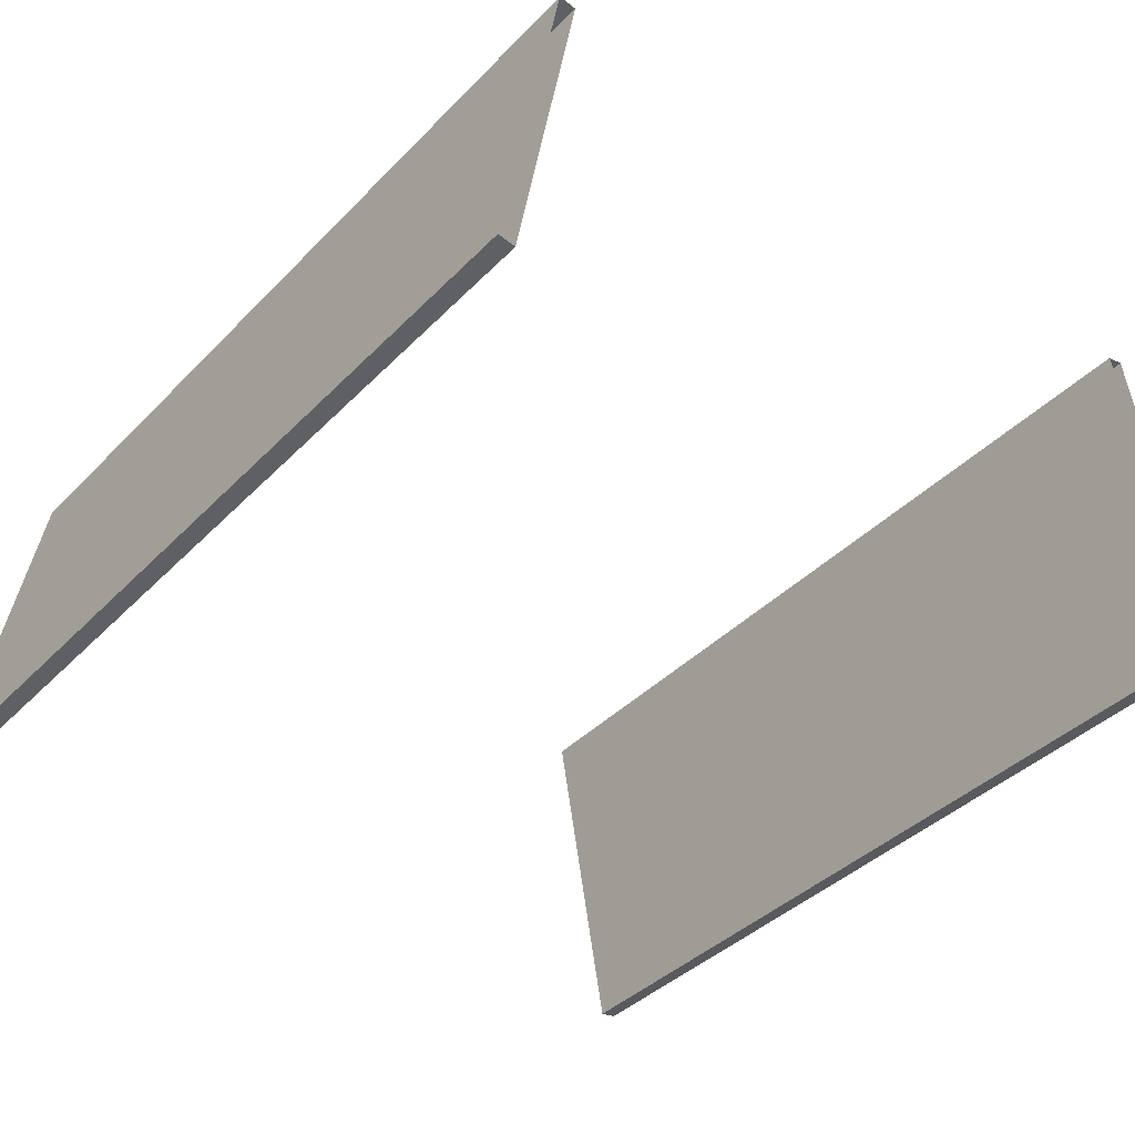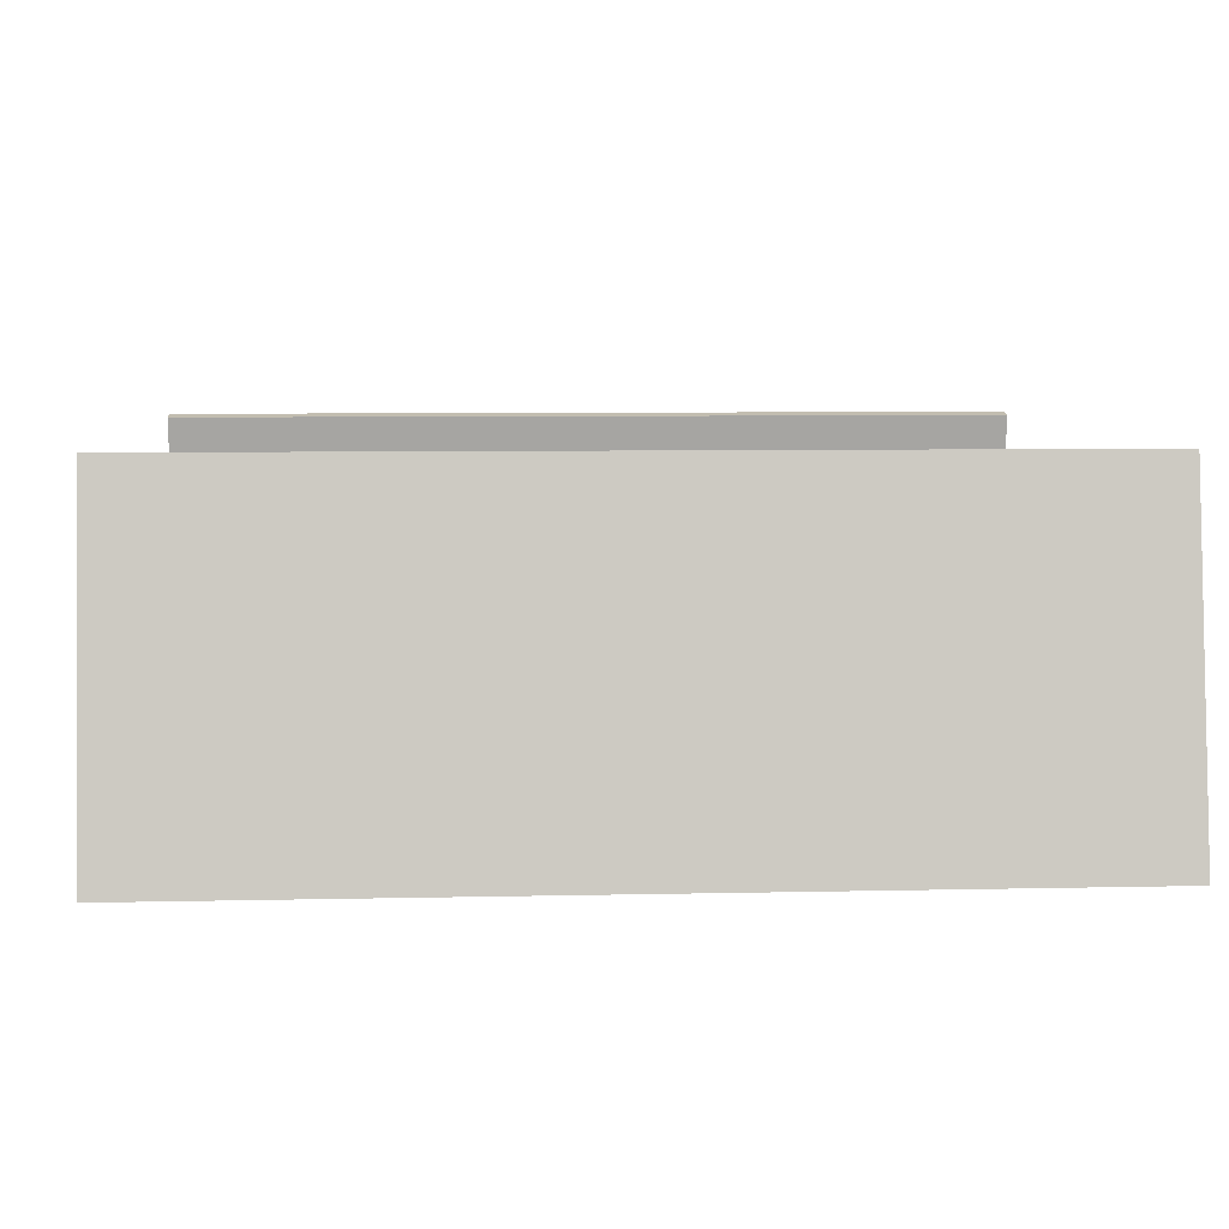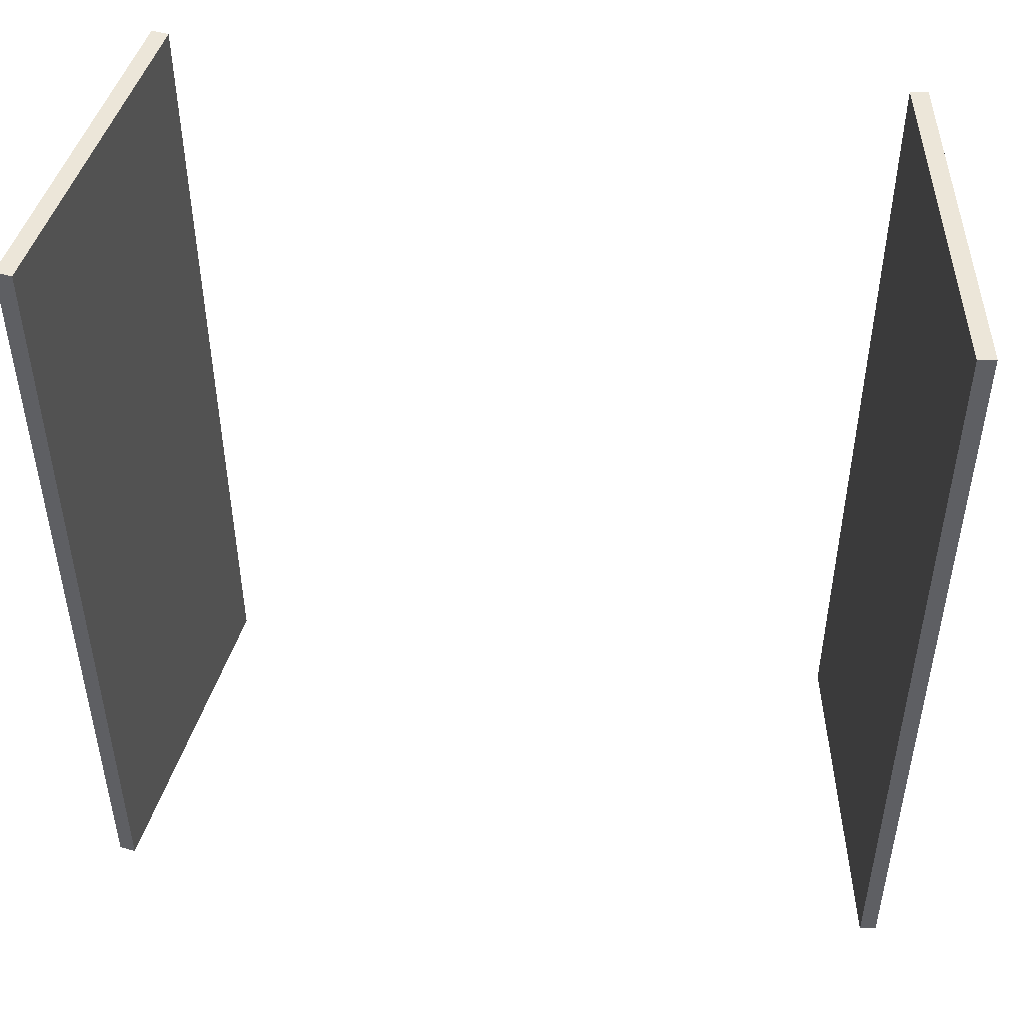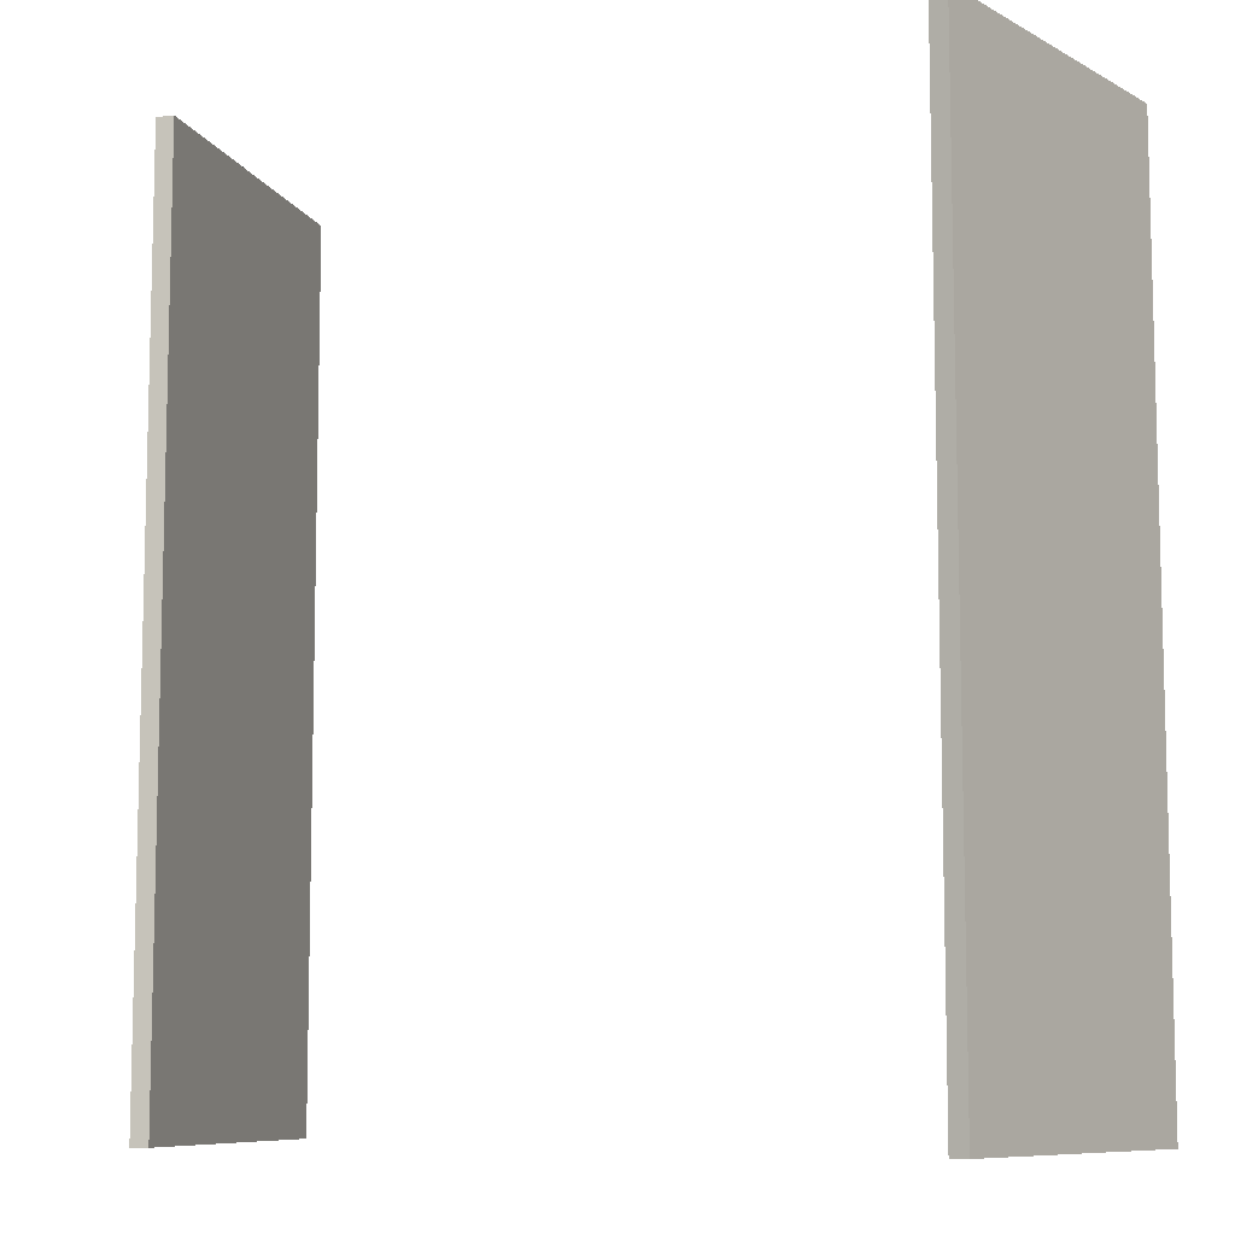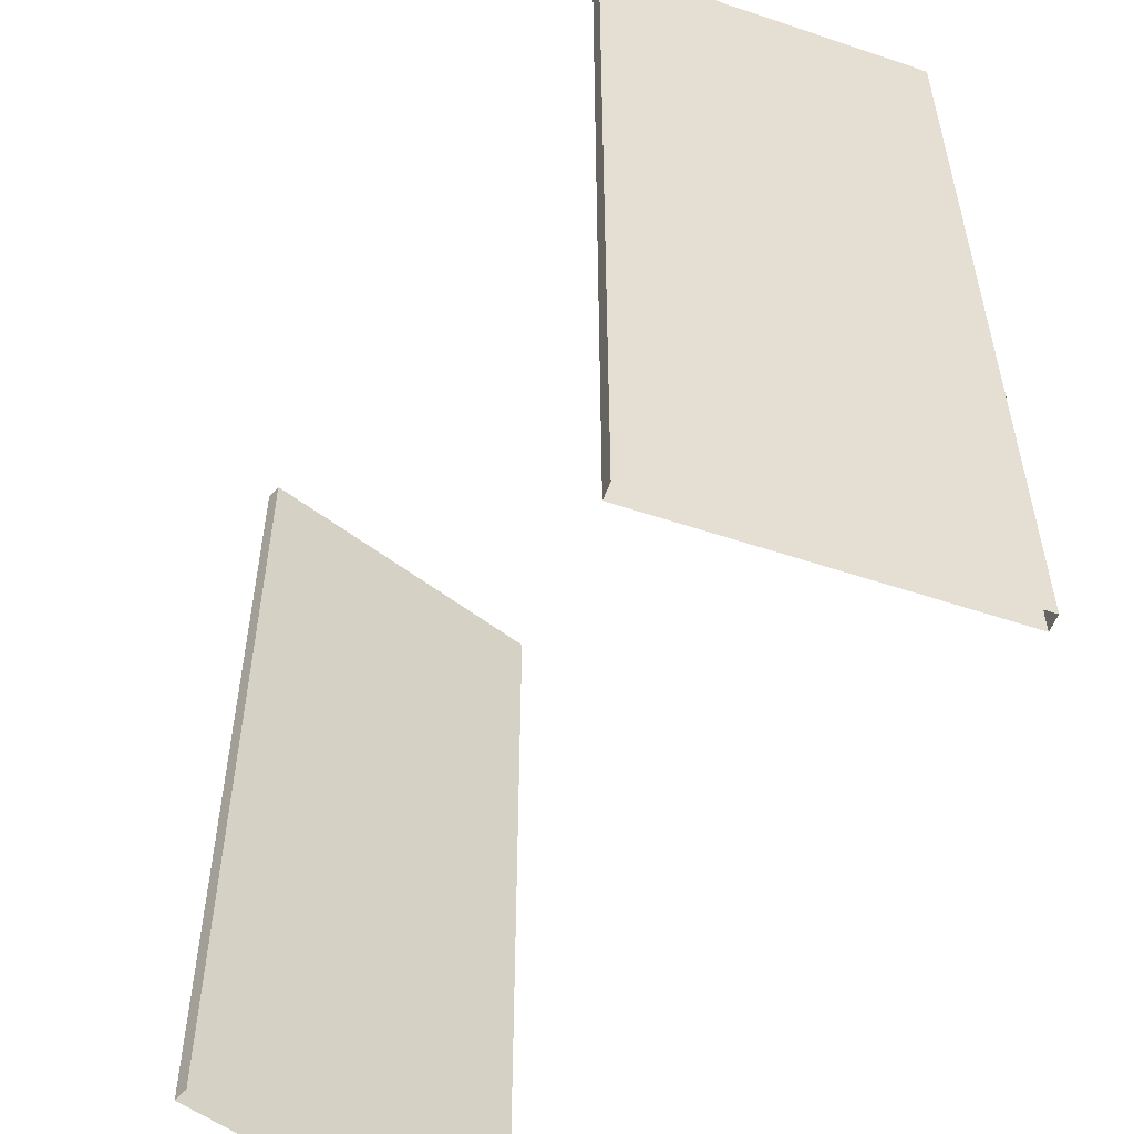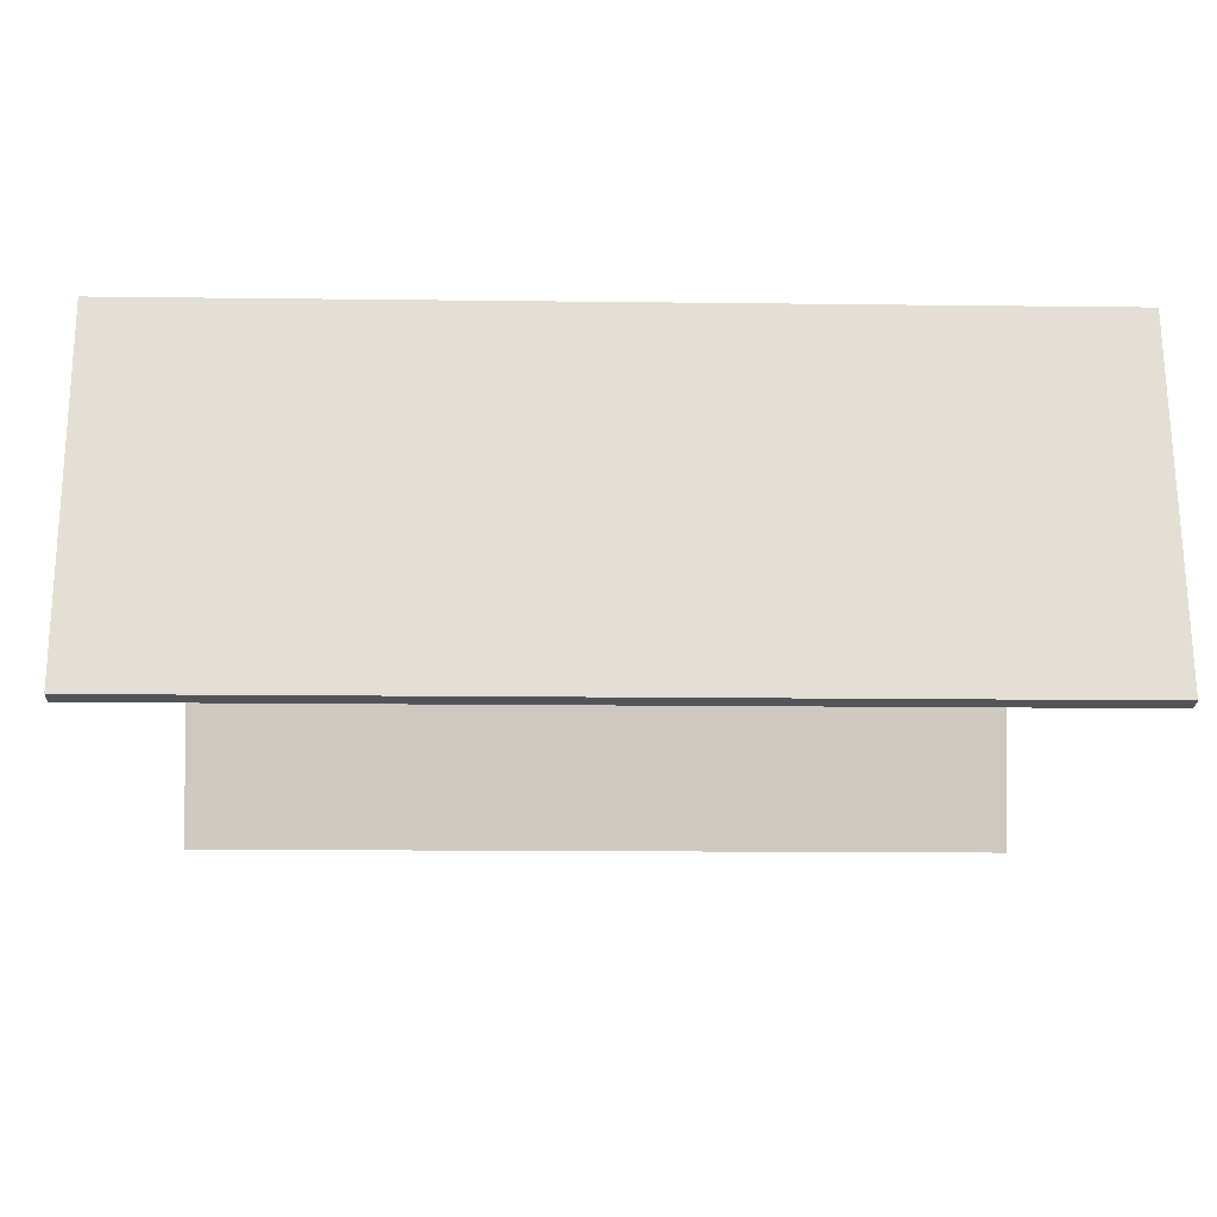
<metadata>
{"format":"obj","ext":"obj","renderer":"f3d","projection":"perspective","resolution":1024,"background":"white","views":[{"elev":-39.4,"azim":-38.8,"up":"+Z"},{"elev":6.7,"azim":-93.9,"up":"+Z"},{"elev":48.8,"azim":-172.9,"up":"+Y"},{"elev":-8.9,"azim":25.8,"up":"+Y"},{"elev":-53.5,"azim":60.3,"up":"+Y"},{"elev":-13.2,"azim":88.3,"up":"+Z"}]}
</metadata>
<code>
v -122.3 255 -97.61
v -122.3 0 -97.61
v -104.9 255 0.8682
v -104.9 0 0.8682
v -117.4 255 -98.48
v -100 255 -2.3e-13
v -100 0 -2.3e-13
v -117.4 0 -98.48
v 122.3 255 -97.61
v 122.3 0 -97.61
v 104.9 255 0.8682
v 104.9 0 0.8682
v 117.4 255 -98.48
v 100 255 -2.3e-13
v 100 0 -2.3e-13
v 117.4 0 -98.48
o Ноль_объект.2
f 1 2 4 3
f 8 2 1 5
f 1 3 6 5
f 6 3 4 7
f 6 7 8 5
f 11 12 10 9
f 13 9 10 16
f 13 14 11 9
f 15 12 11 14
f 13 16 15 14

</code>
